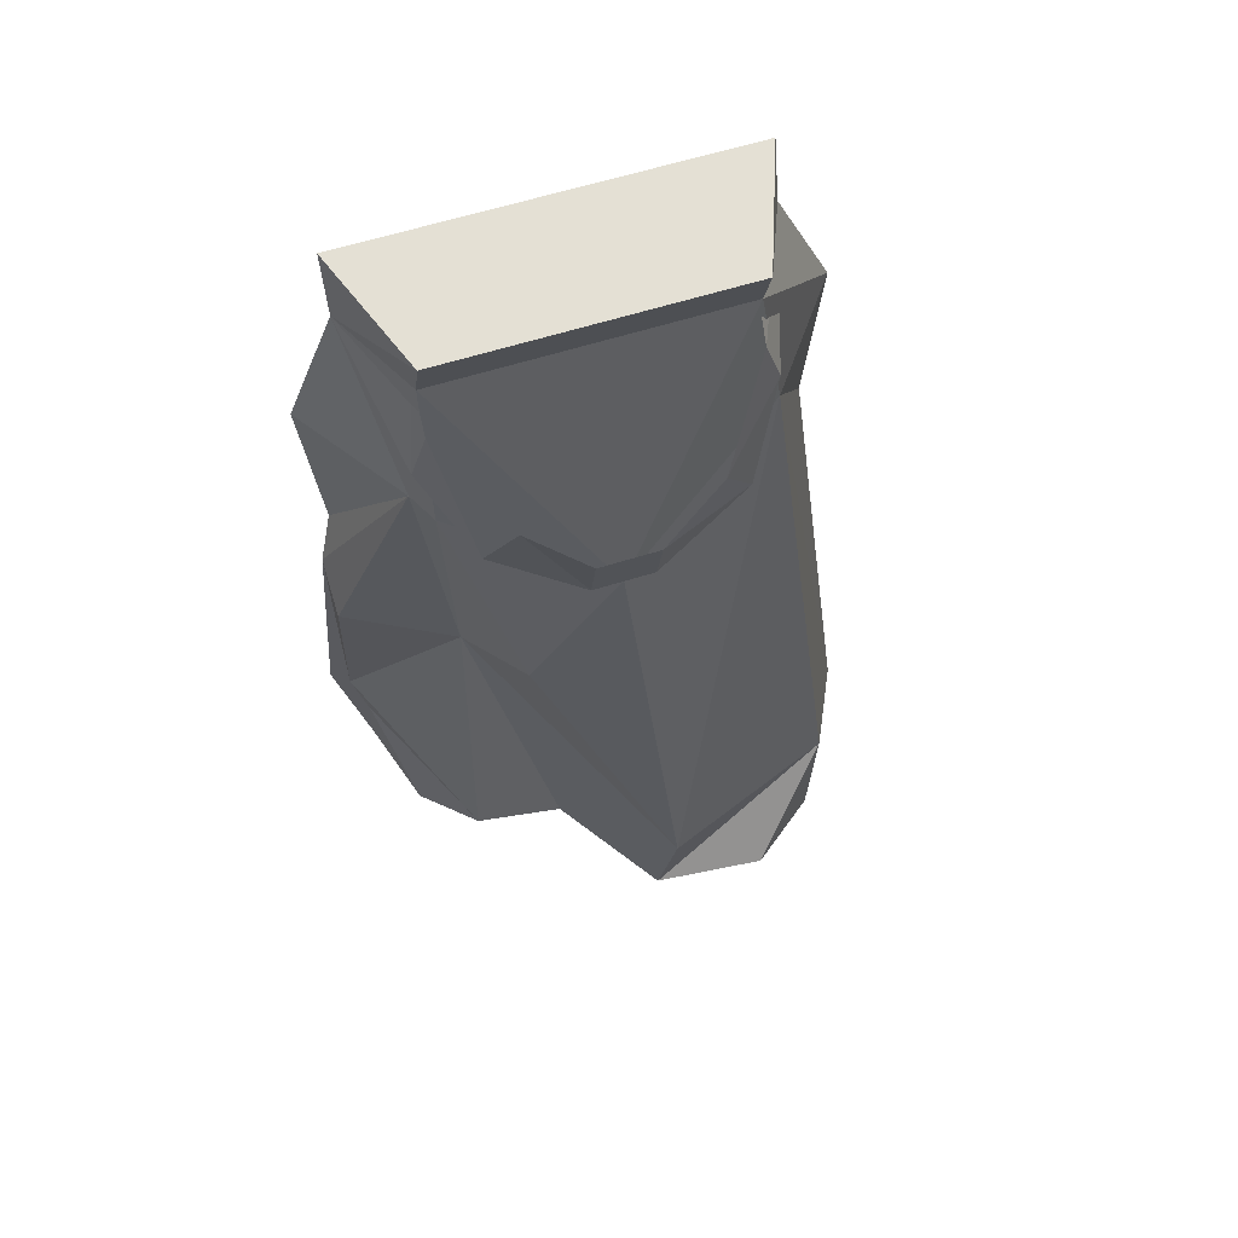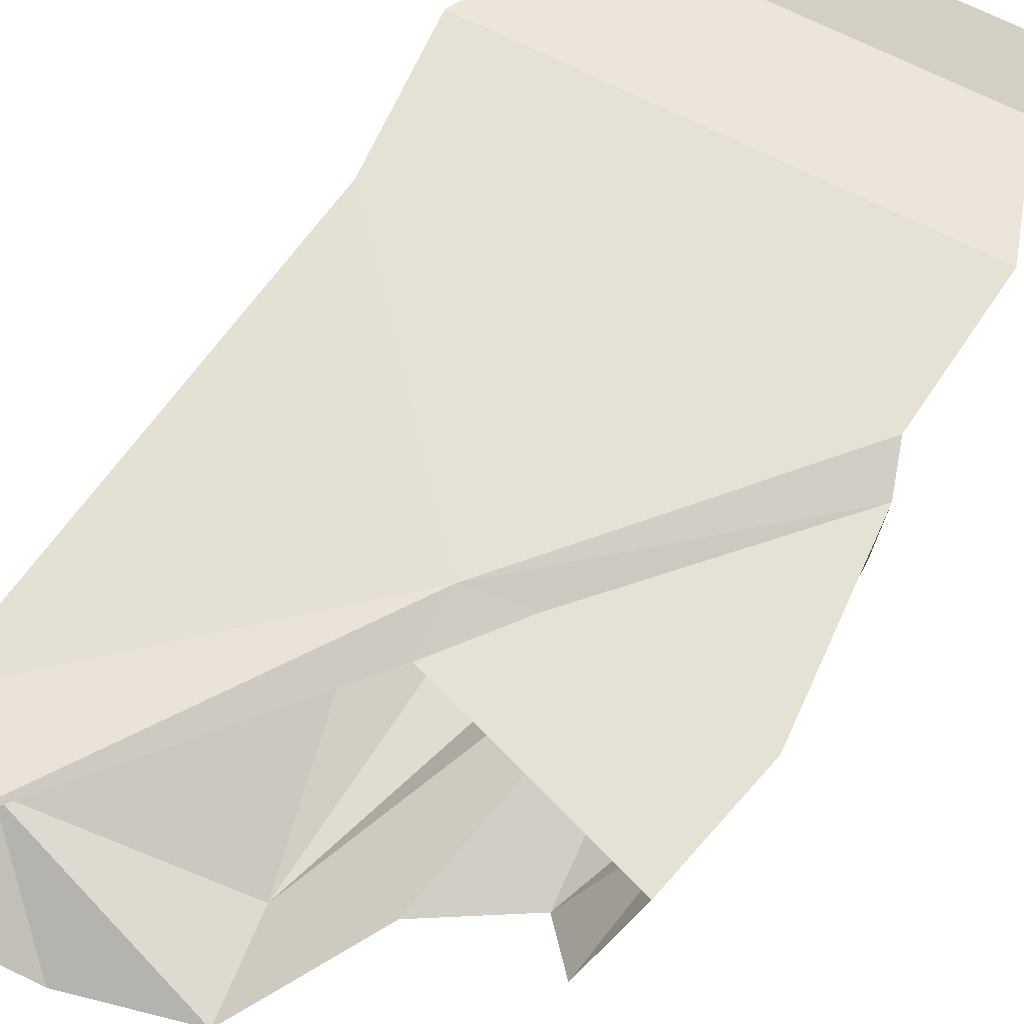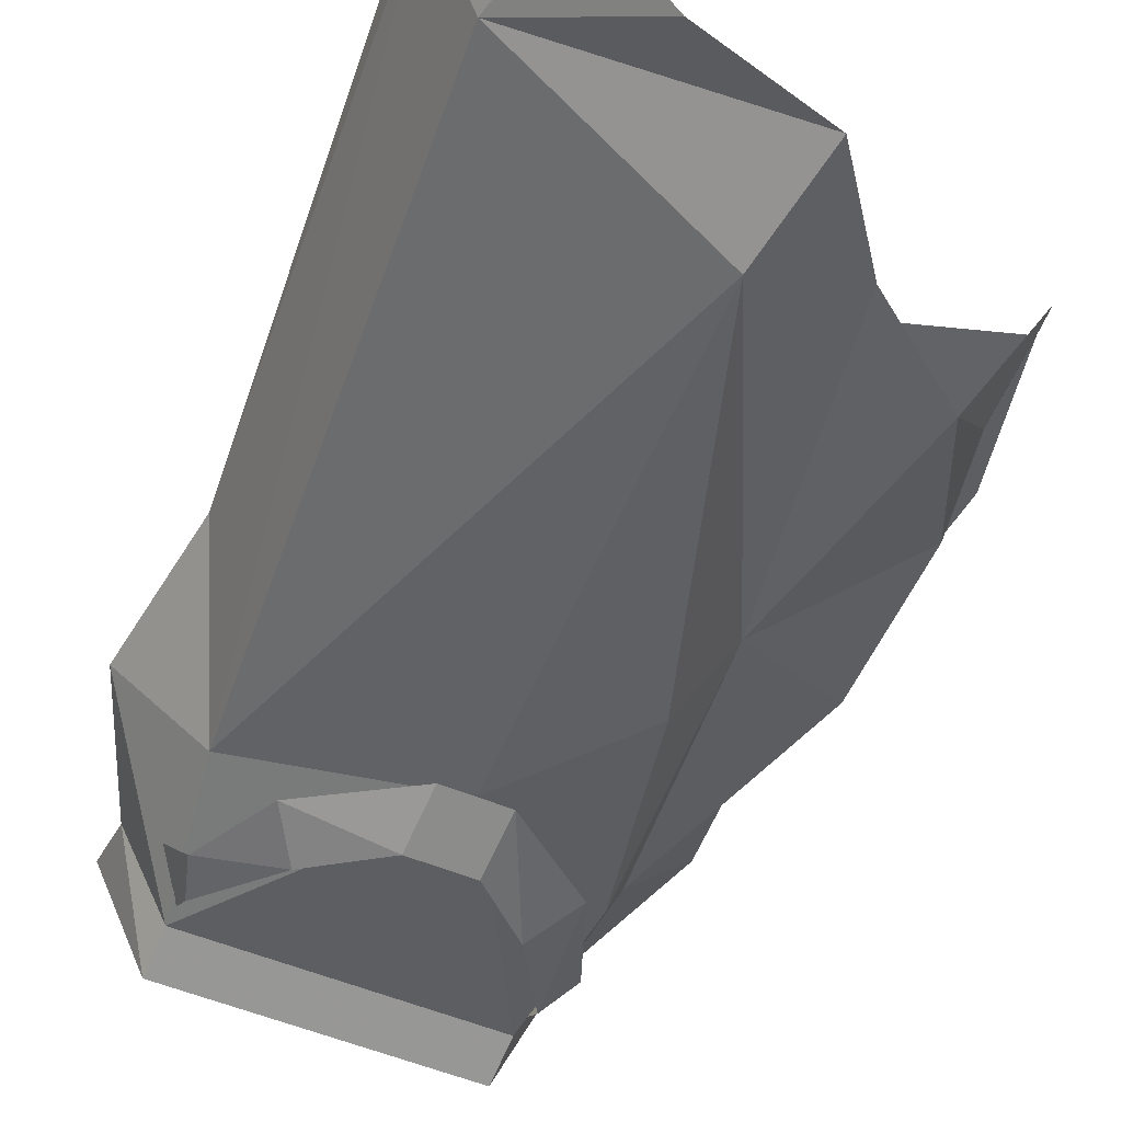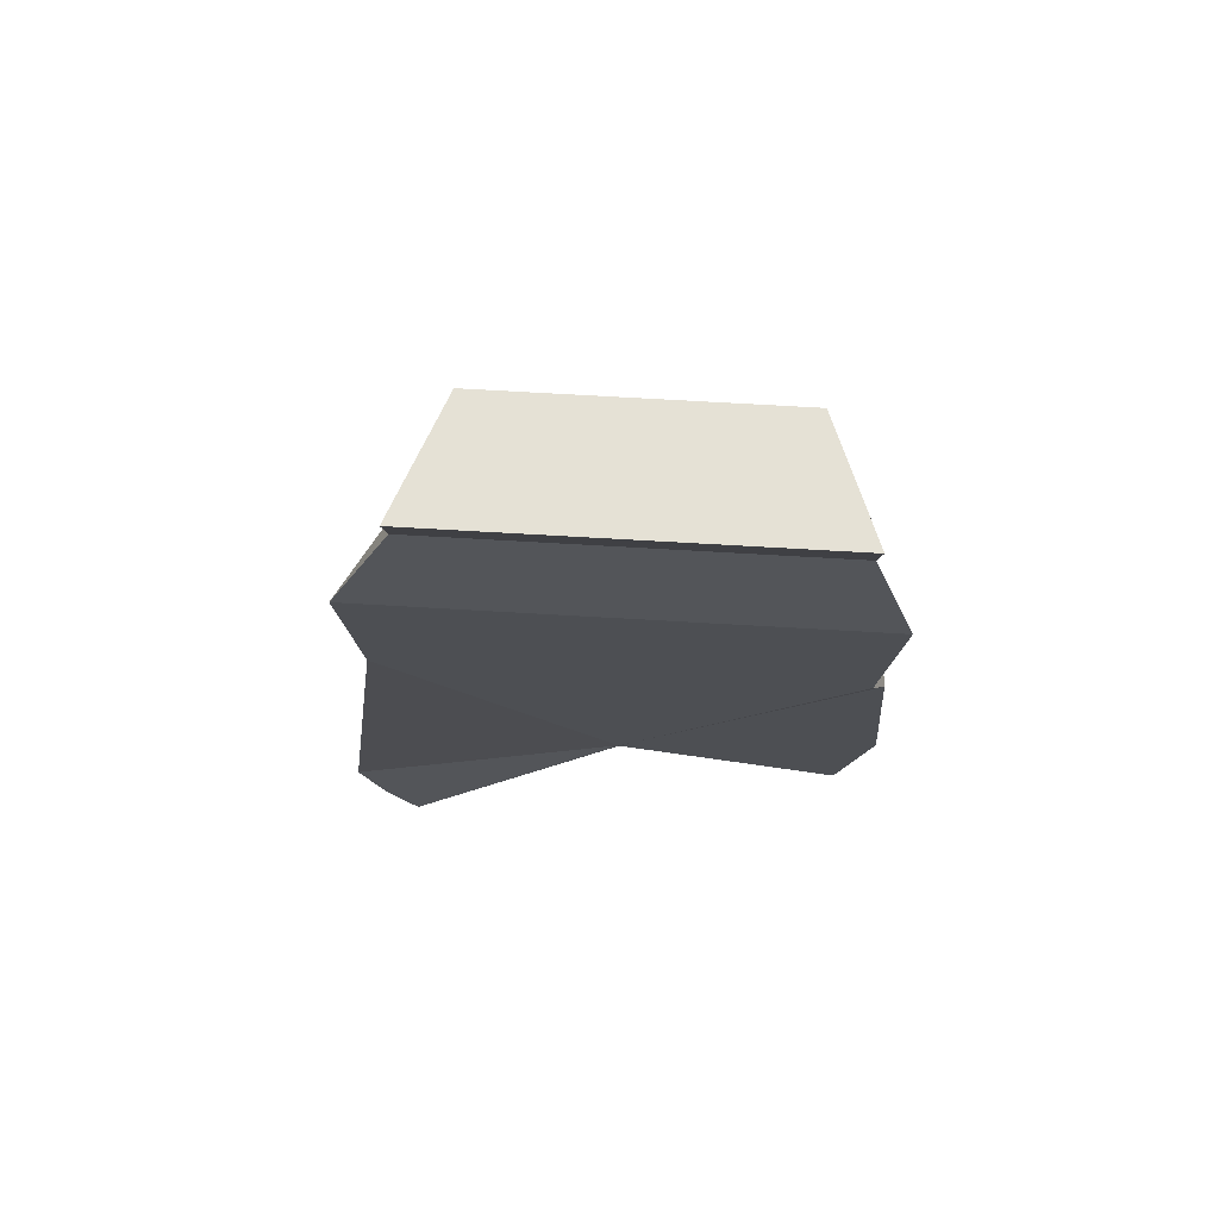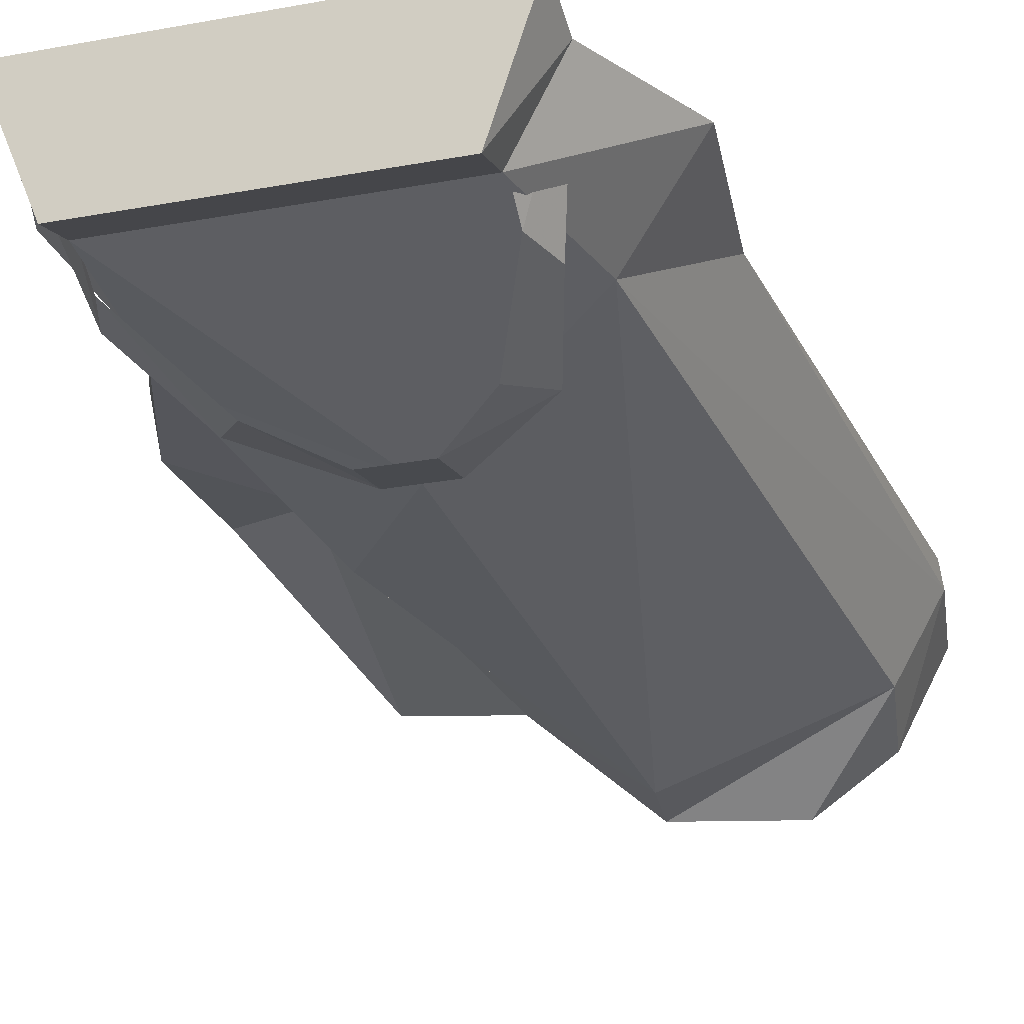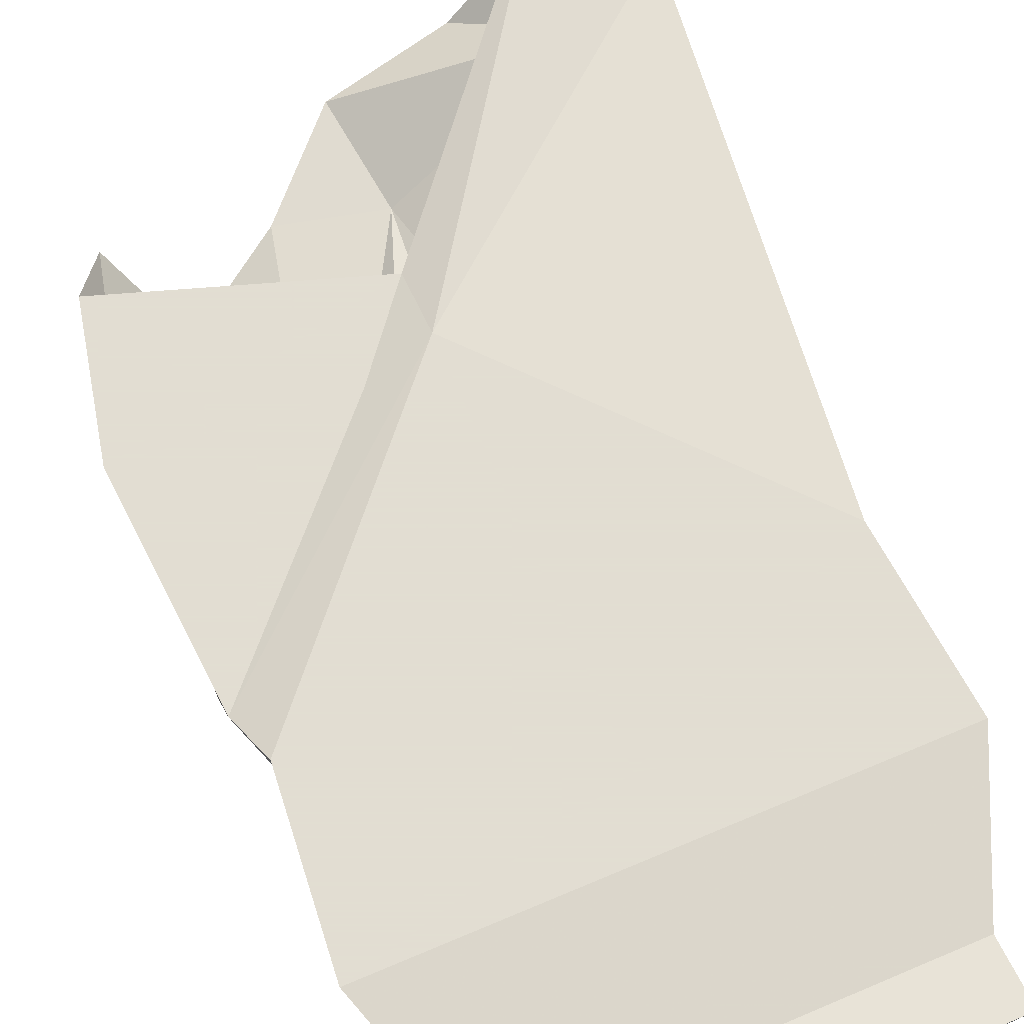
<metadata>
{"format":"obj","ext":"obj","renderer":"f3d","projection":"perspective","resolution":1024,"background":"white","views":[{"elev":60.0,"azim":-18.1,"up":"+Z"},{"elev":64.3,"azim":-151.6,"up":"+Y"},{"elev":-50.9,"azim":155.1,"up":"+Y"},{"elev":72.3,"azim":-176.7,"up":"+Z"},{"elev":-26.8,"azim":15.9,"up":"+Y"},{"elev":68.1,"azim":-23.0,"up":"+Y"}]}
</metadata>
<code>
v 0.07031 -0.0625 0.3984
v 0.09375 -0.007812 0.375
v 0.09375 0 0.4062
v -0.1016 0 0.4062
v -0.07812 -0.0625 0.3984
v -0.07812 -0.05469 0.375
v 0.07031 -0.05469 0.375
v 0.125 0 0.3047
v -0.1016 -0.007812 0.375
v -0.08594 -0.04688 0.2891
v -0.07812 -0.0625 0.2891
v 0 -0.08594 0.2344
v 0.08594 -0.04688 0.2891
v 0.1172 0 0.2188
v 0 0 0.2734
v -0.125 0 0.3047
v -0.1172 0 0.2188
v -0.125 -0.007812 0.1953
v -0.125 -0.03125 0.1797
v -0.07031 -0.04688 0.1562
v -0.04688 -0.08594 0.1719
v 0.02344 -0.1094 -0.02344
v 0.125 -0.0625 -0.04688
v 0.1484 -0.01562 -0.05469
v 0.1484 -0.007812 -0.03906
v 0 0 0.08594
v 0.01562 -0.1016 -0.07812
v -0.03125 -0.07031 -0.01562
v -0.07812 -0.07812 0.01562
v -0.125 -0.02344 0.1016
v -0.1172 -0.01562 0.05469
v -0.1016 -0.03906 -0.01562
v -0.1172 -0.007812 0.01562
v -0.1328 -0.007812 0.08594
v 0 -0.007812 0.05469
v -0.03125 -0.007812 0.09375
v 0.1172 0 -0.08594
v 0.1406 -0.01562 -0.1172
v 0.1172 -0.07031 -0.1016
v 0.07812 -0.1016 -0.09375
v -0.07812 -0.0625 0.3516
v -0.08594 -0.0625 0.3281
v -0.0625 -0.07812 0.2734
v -0.04688 -0.08594 0.2969
v -0.01562 -0.08594 0.2344
v -0.01562 -0.09375 0.2656
v 0.01562 -0.08594 0.2344
v 0.01562 -0.09375 0.2656
v 0.0625 -0.07812 0.2734
v 0.04688 -0.08594 0.2969
v 0.07812 -0.0625 0.3281
v 0.07031 -0.0625 0.3516
v 0.07031 -0.04688 0.375
v -0.07812 -0.04688 0.375
f 1 2 3
f 1 3 4
f 1 4 5
f 1 5 6
f 1 6 7
f 1 7 2
f 2 9 3
f 3 9 4
f 4 9 5
f 5 9 6
f 41 42 43
f 41 43 44
f 44 43 45
f 44 45 46
f 46 45 47
f 46 47 48
f 48 47 49
f 48 49 50
f 50 49 51
f 50 51 52
f 52 51 2
f 52 2 53
f 42 41 54
f 42 54 9
f 2 7 8
f 2 8 9
f 6 9 10
f 6 11 12
f 6 12 7
f 7 12 13
f 7 13 8
f 8 15 16
f 8 16 9
f 9 16 10
f 11 21 12
f 12 21 22
f 12 22 13
f 13 22 23
f 13 23 24
f 13 24 14
f 14 24 25
f 14 25 26
f 14 26 15
f 15 26 17
f 6 10 11
f 10 17 18
f 10 20 11
f 11 20 21
f 27 23 22
f 27 22 28
f 28 22 20
f 35 36 26
f 35 26 37
f 37 26 25
f 37 25 38
f 38 25 24
f 38 24 39
f 39 24 23
f 39 23 40
f 40 23 27
f 36 18 26
f 26 18 17
f 20 22 21
f 8 13 14
f 8 14 15
f 10 16 17
f 15 17 16
f 10 18 19
f 10 19 20
f 28 20 29
f 29 20 30
f 29 30 31
f 29 31 32
f 32 31 33
f 33 31 34
f 33 34 35
f 35 34 36
f 20 19 30
f 30 19 18
f 30 18 31
f 31 18 34
f 34 18 36

</code>
